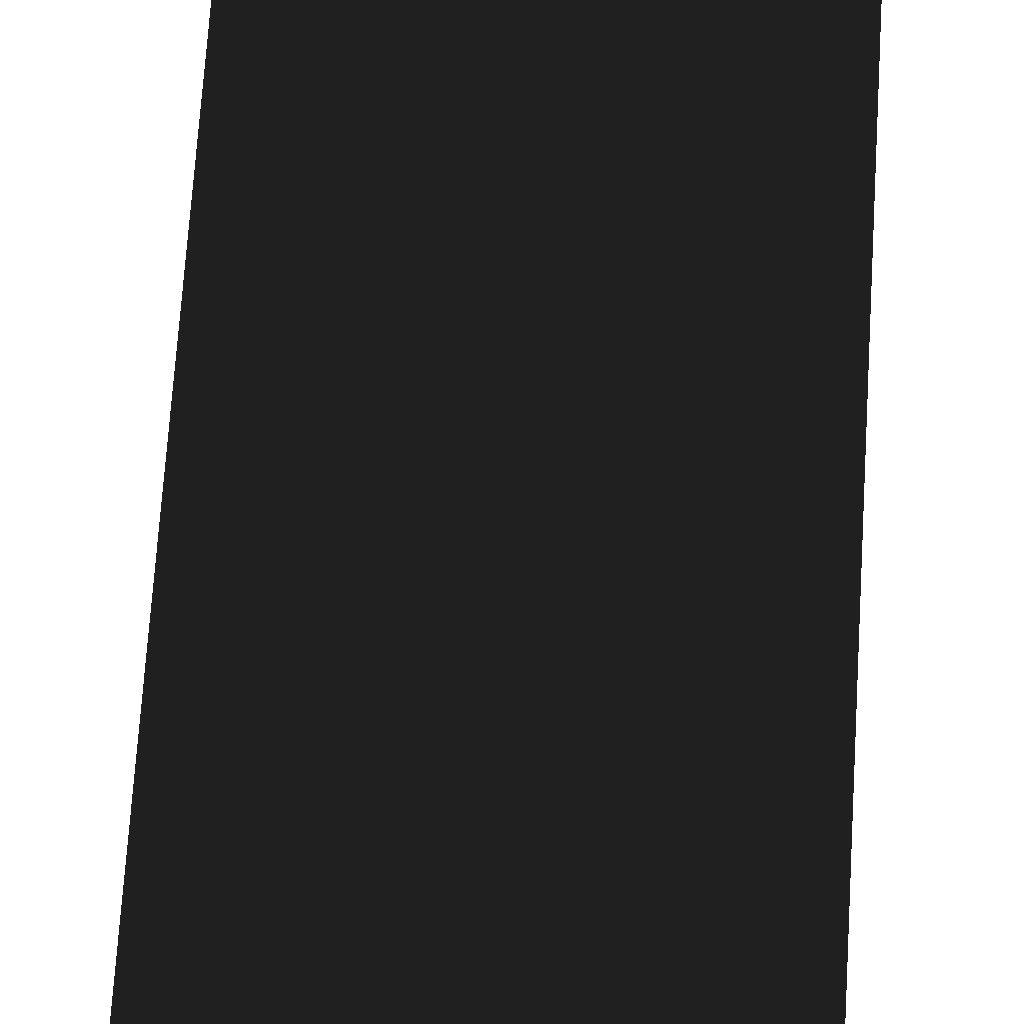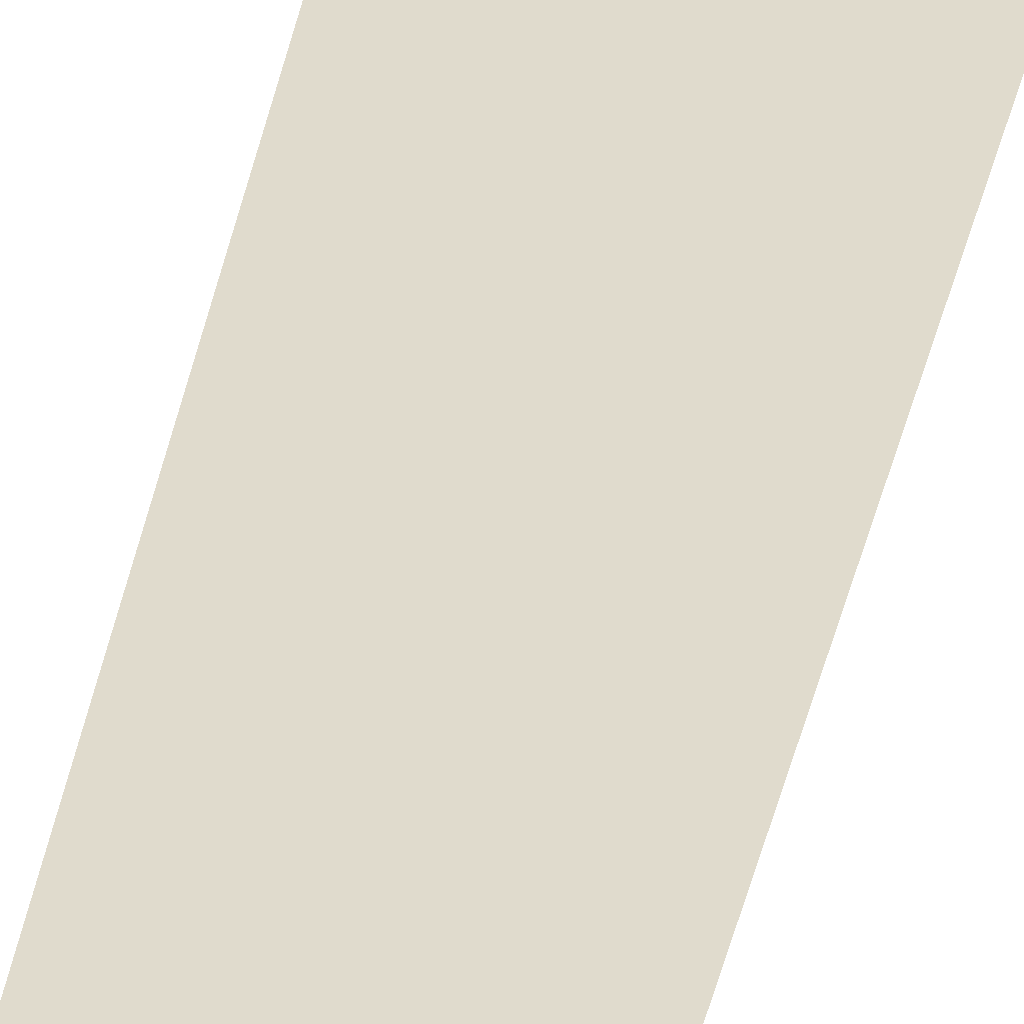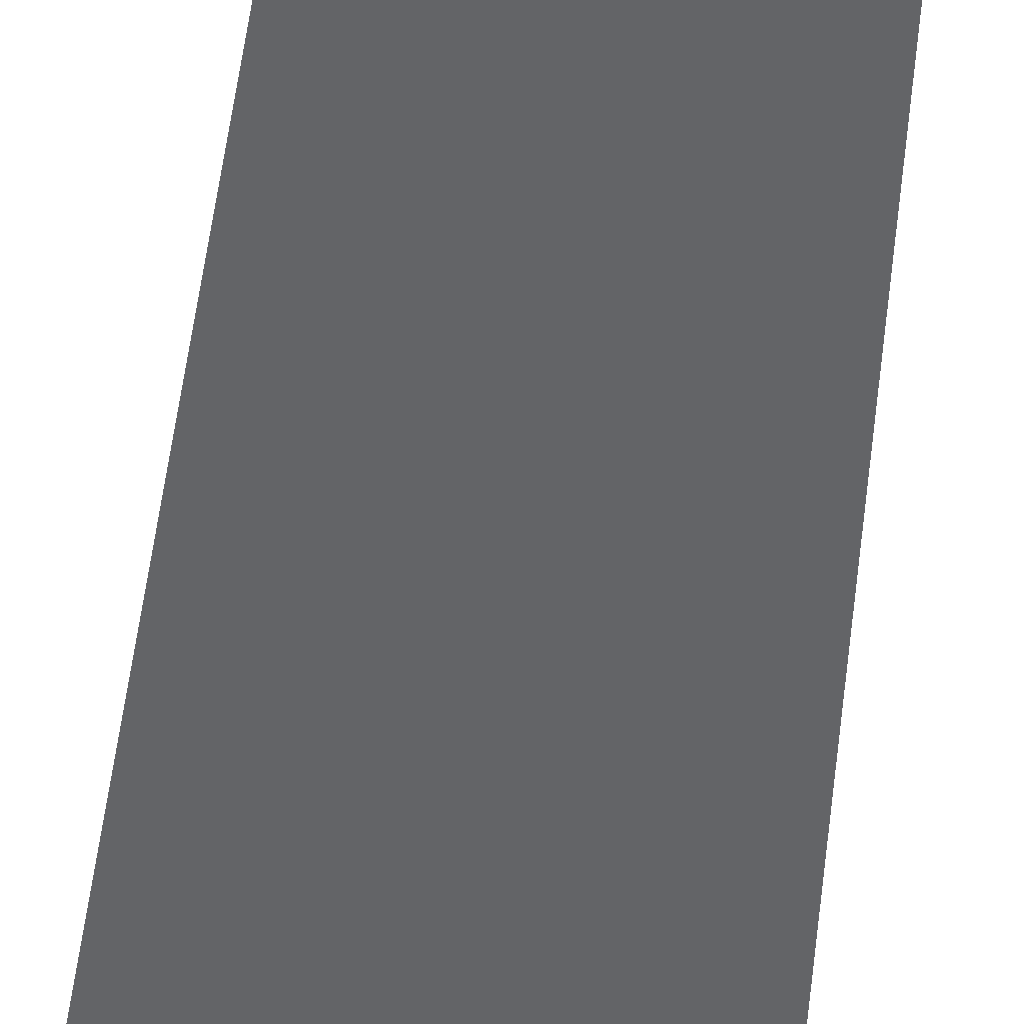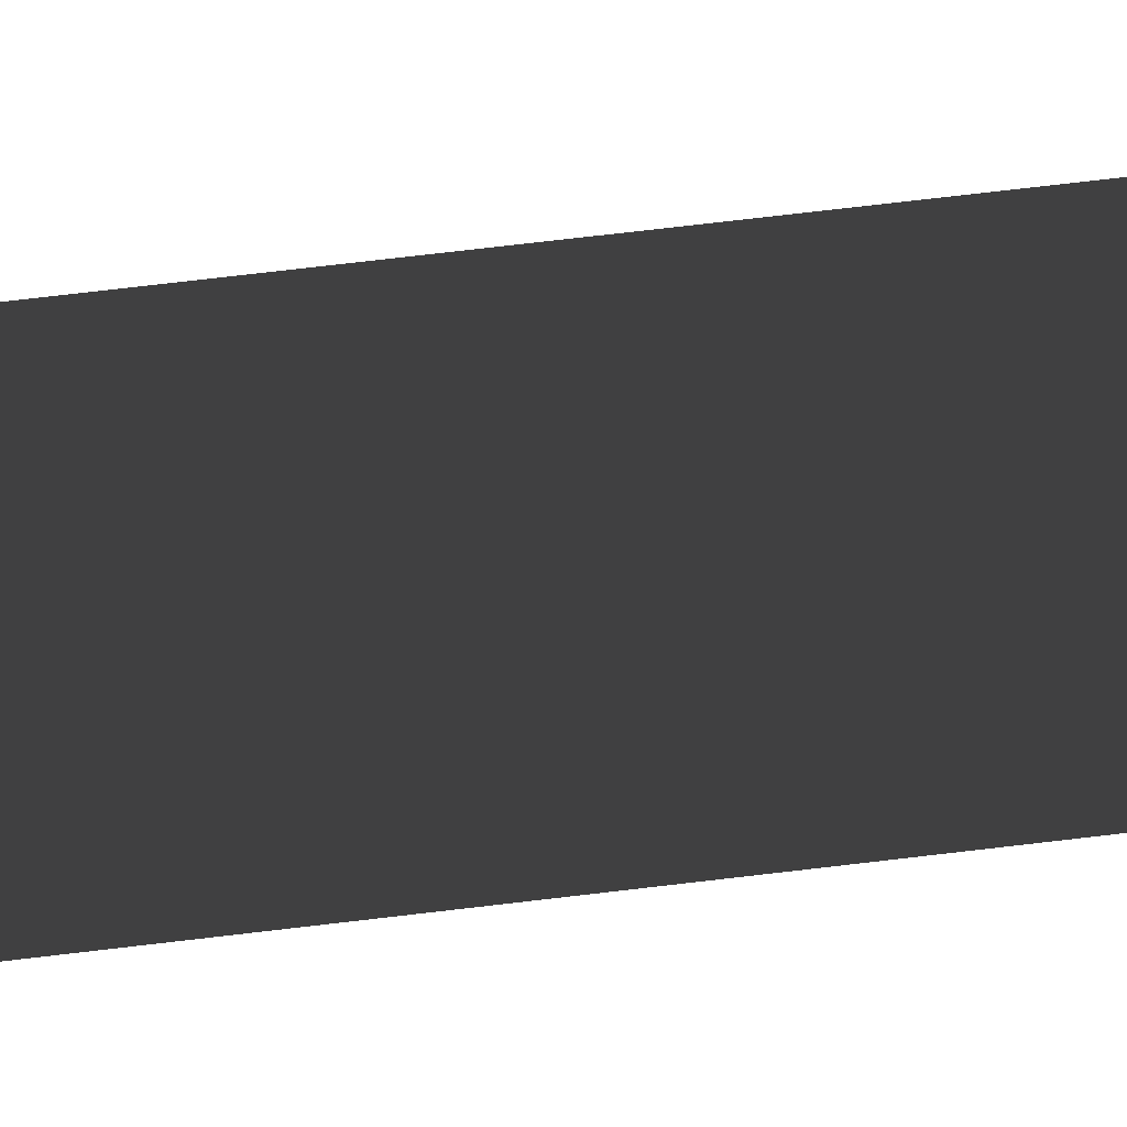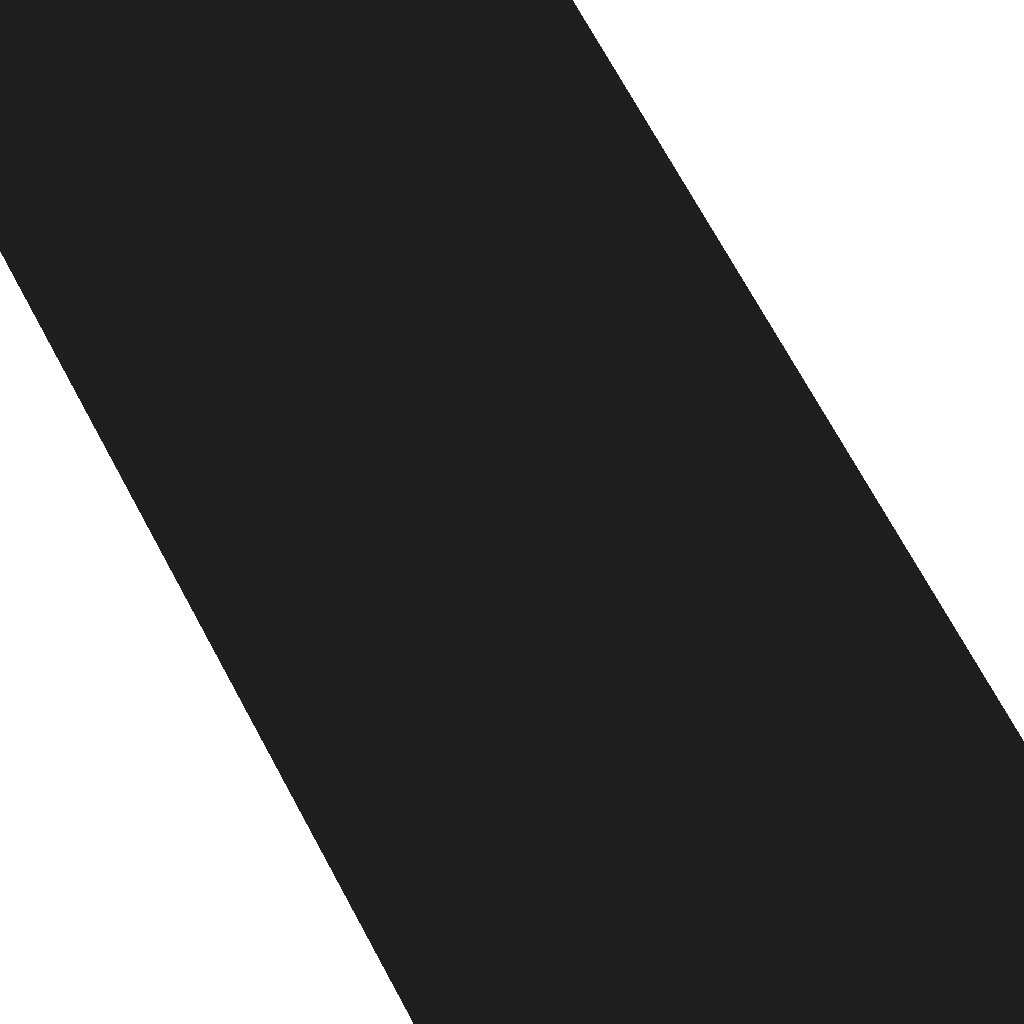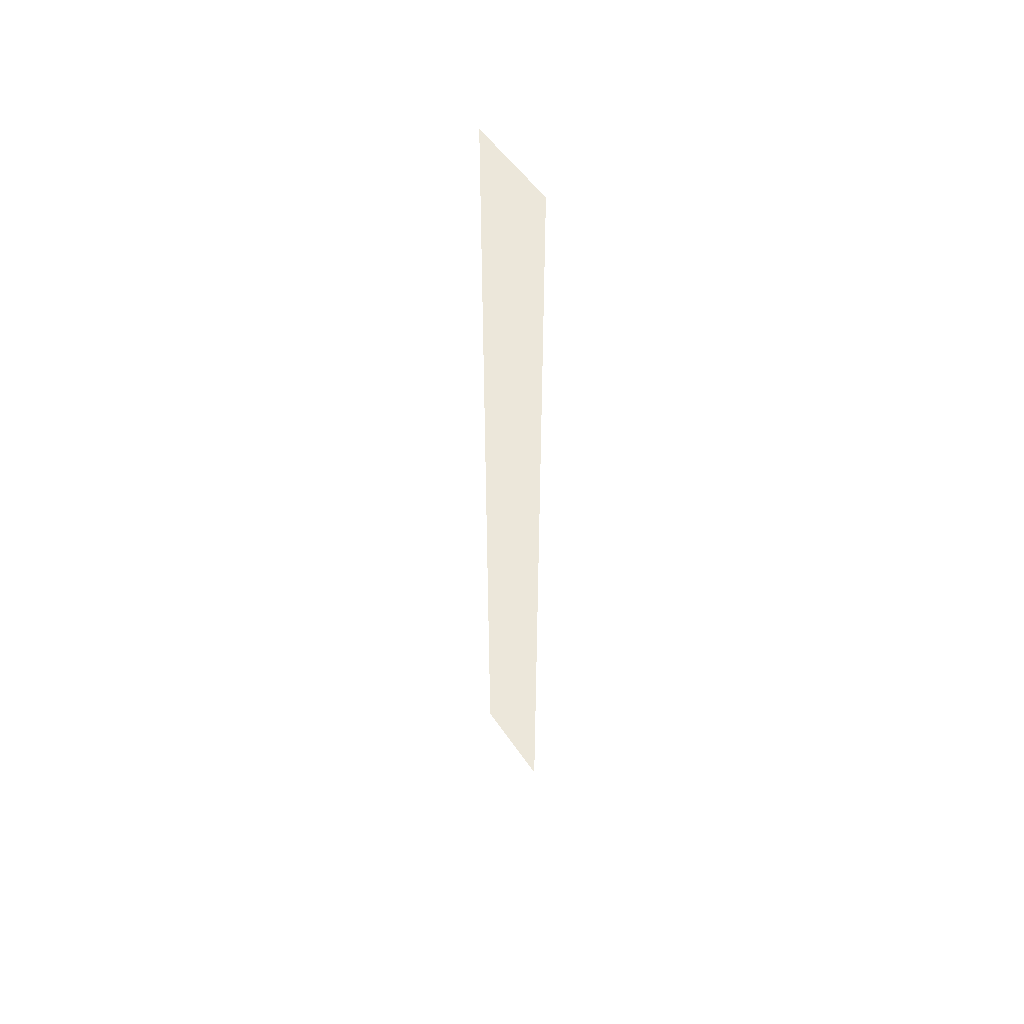
<metadata>
{"format":"obj","ext":"obj","renderer":"f3d","projection":"perspective","resolution":1024,"background":"white","views":[{"elev":40.4,"azim":-177.5,"up":"+Z"},{"elev":-58.2,"azim":164.8,"up":"+Z"},{"elev":38.2,"azim":5.2,"up":"+Z"},{"elev":57.5,"azim":82.4,"up":"+Z"},{"elev":38.0,"azim":160.6,"up":"+Z"},{"elev":52.7,"azim":-123.3,"up":"+Y"}]}
</metadata>
<code>
g aqua_frame_S_part
v 0.5 10 -0
v -0.5 10 -0
v -0.5 0.5 -0
v 0.5 0.5 -0
g aqua_frame_S_part_0
f 3 2 1
f 4 3 1

</code>
